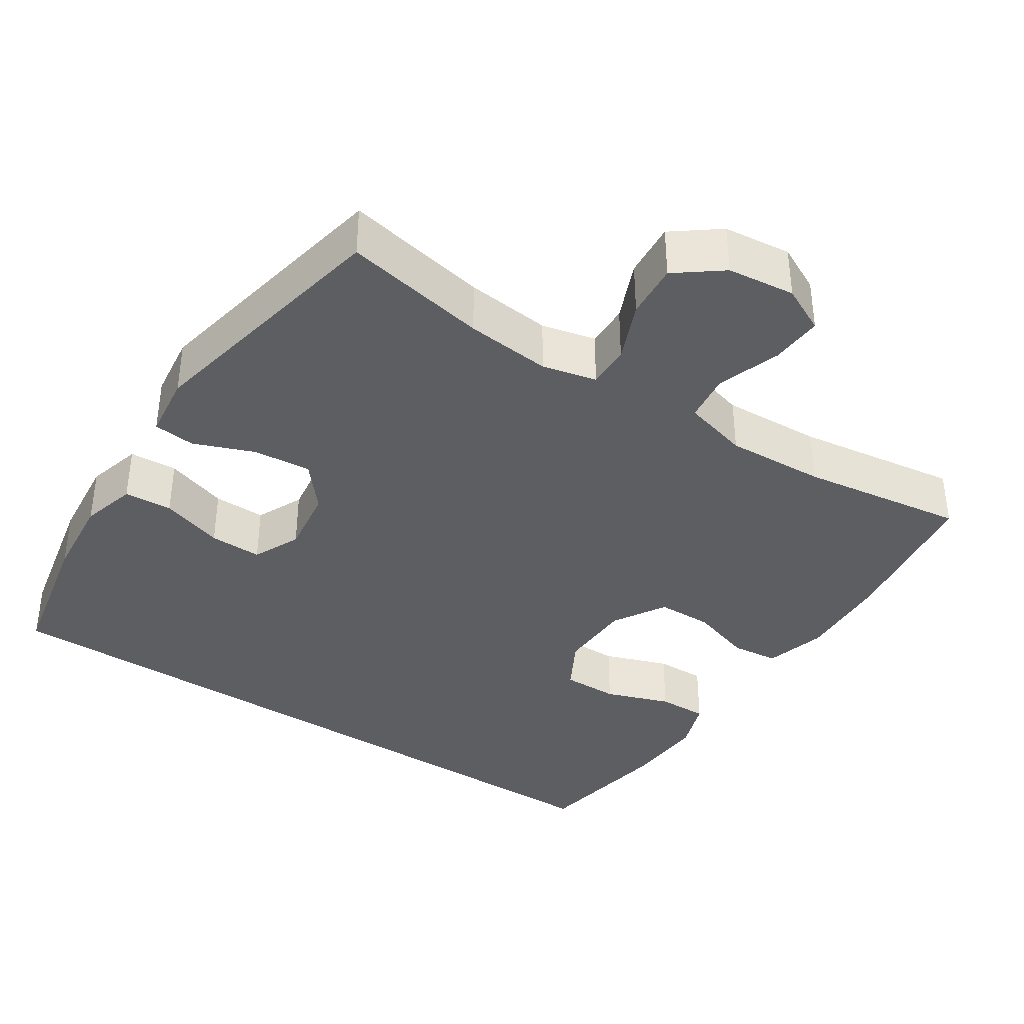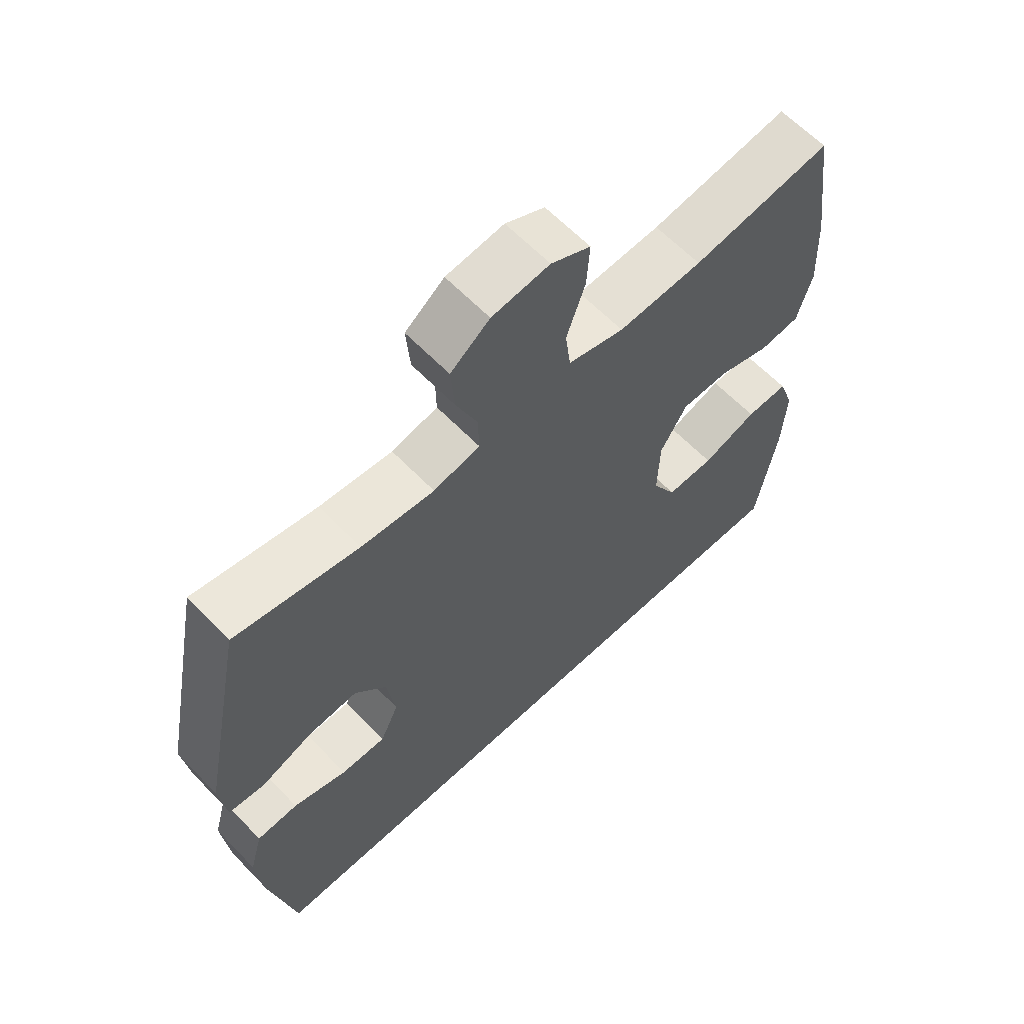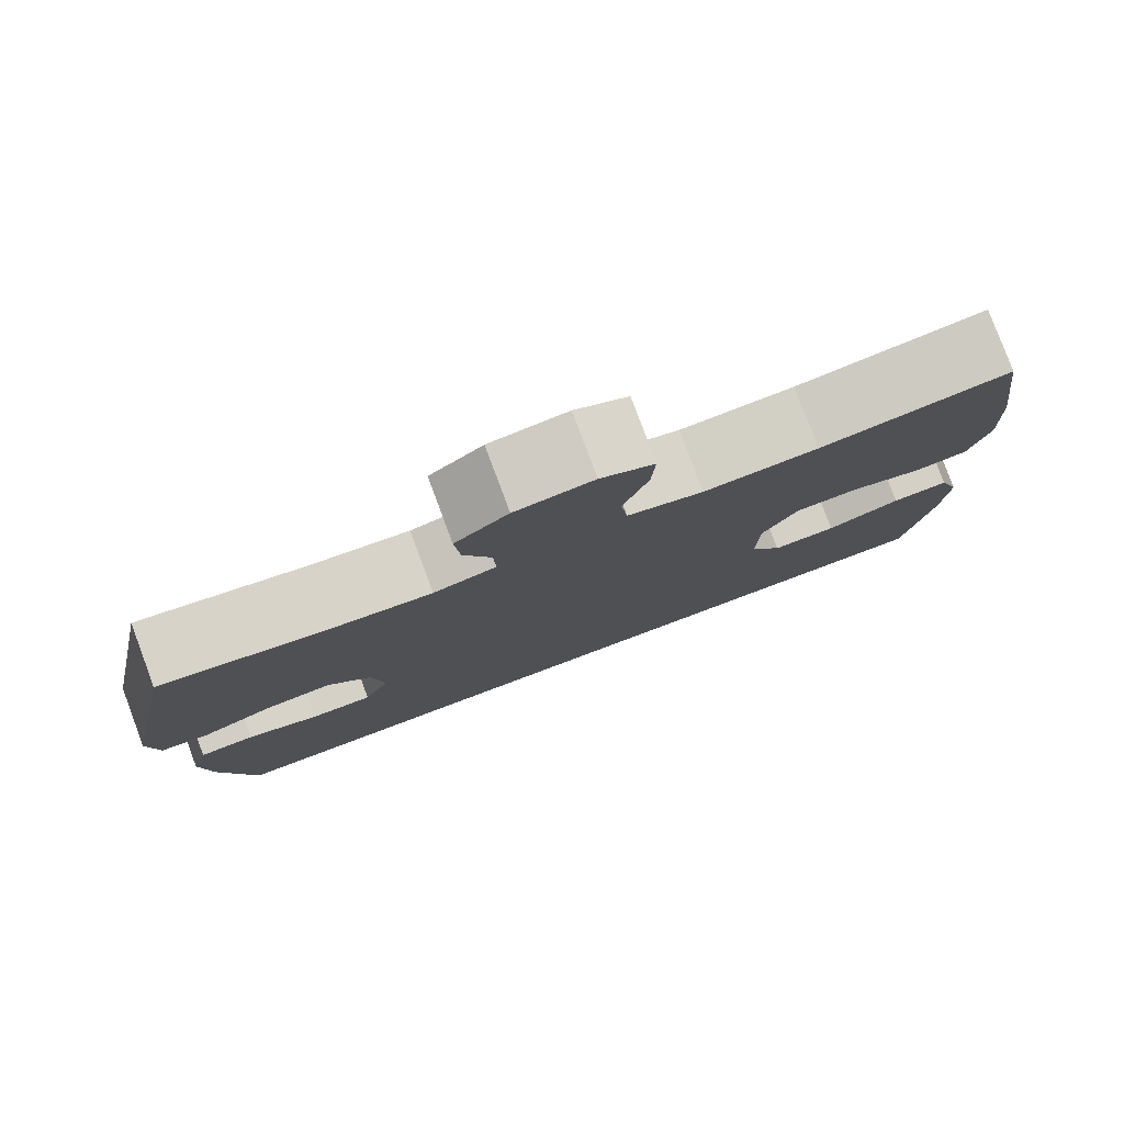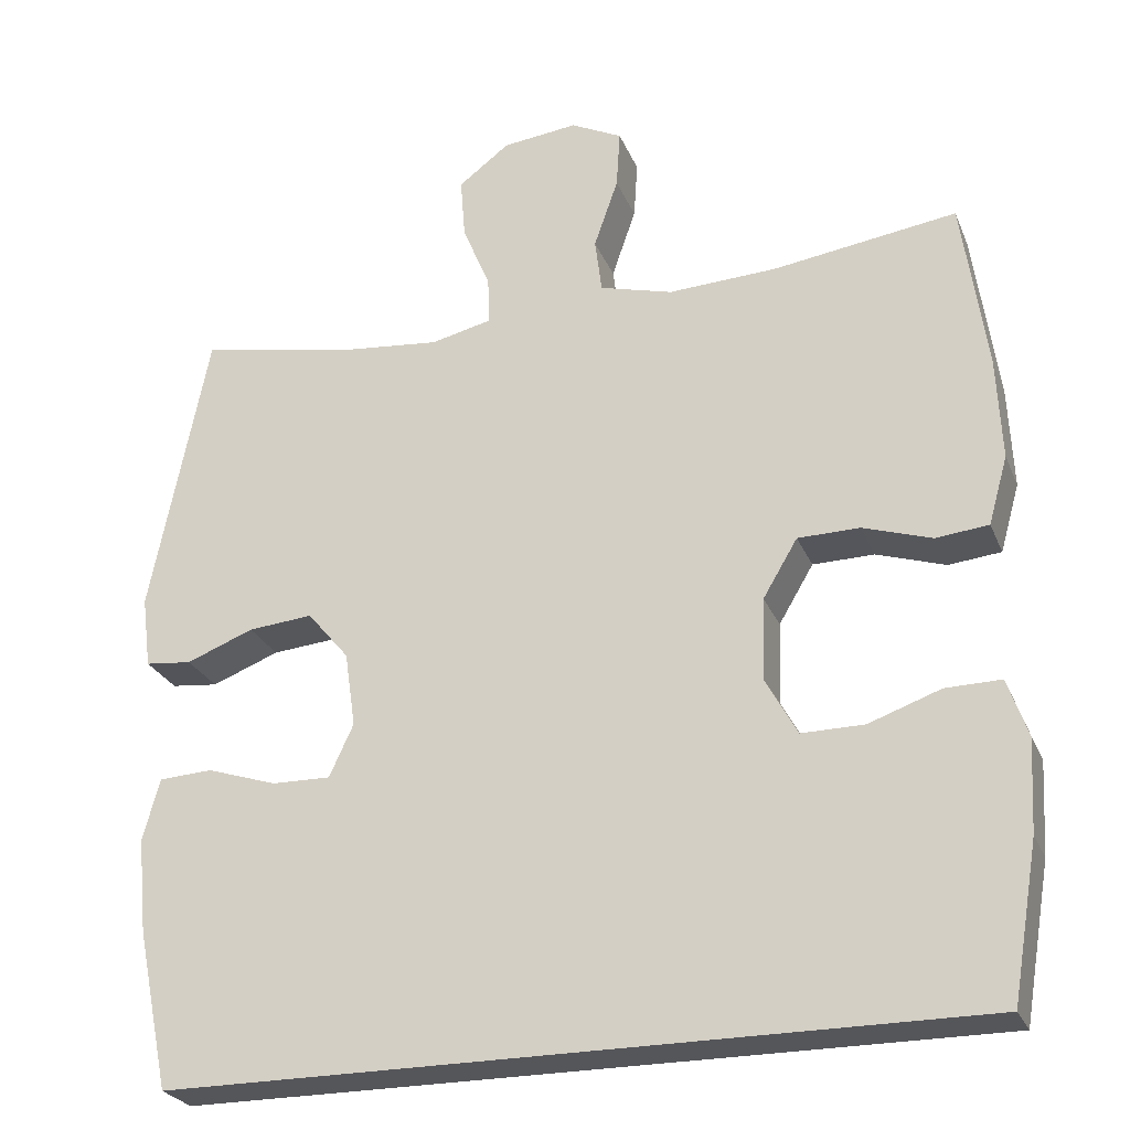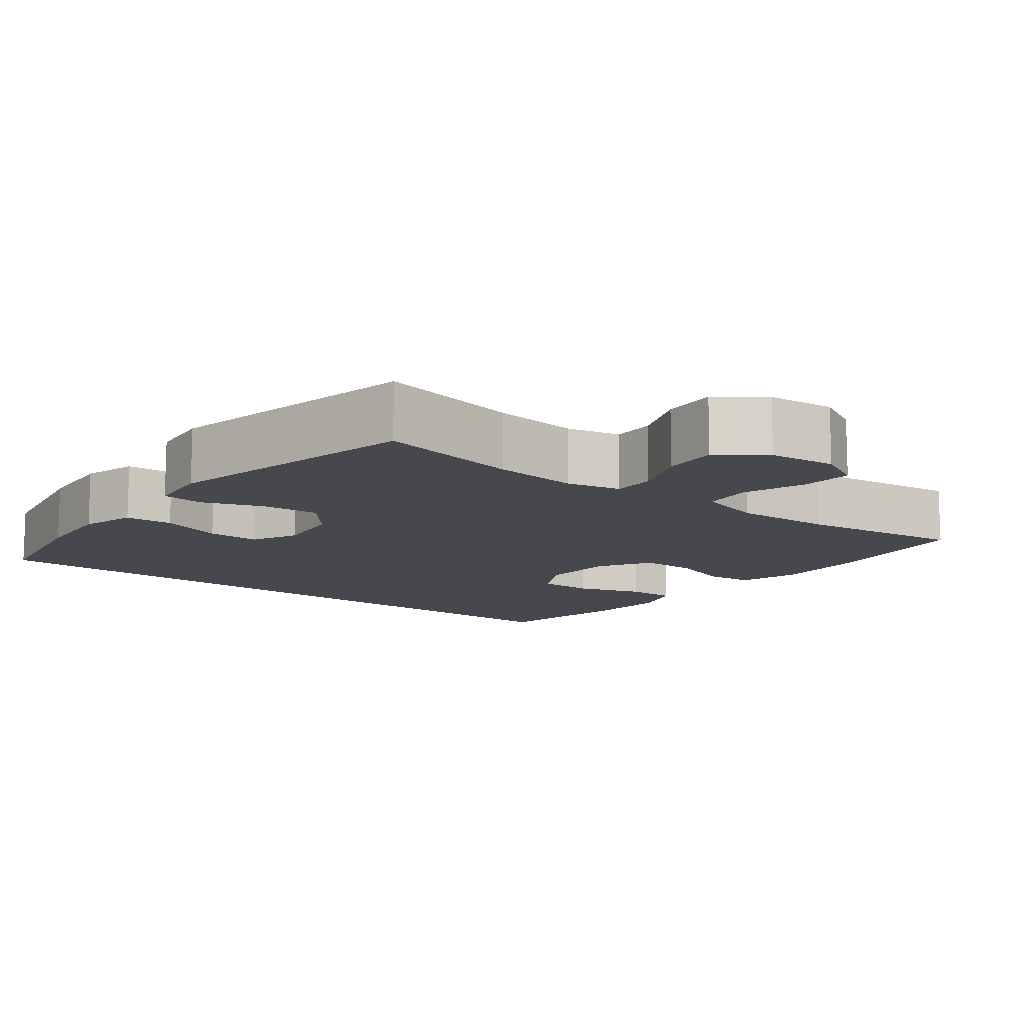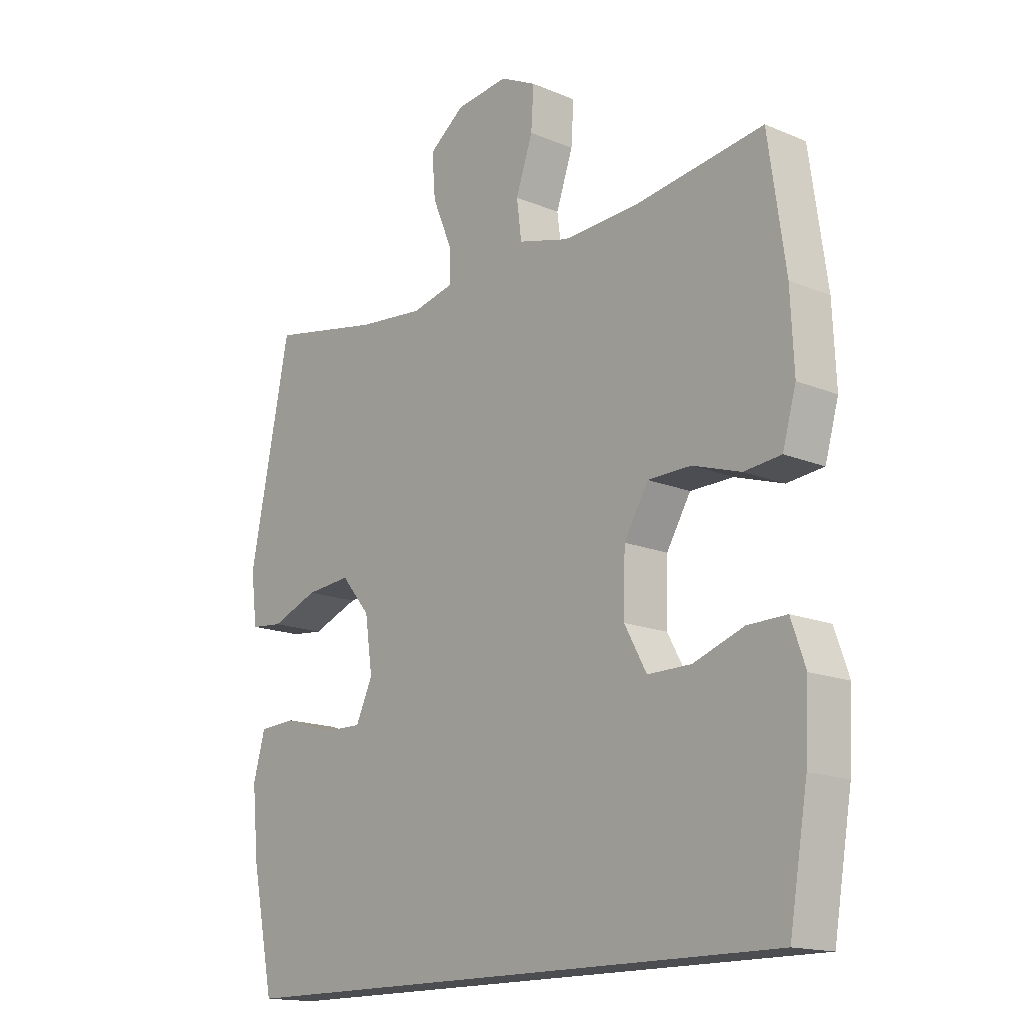
<metadata>
{"format":"obj","ext":"obj","renderer":"f3d","projection":"perspective","resolution":1024,"background":"white","views":[{"elev":-38.0,"azim":-33.3,"up":"+Y"},{"elev":62.5,"azim":-43.8,"up":"+Z"},{"elev":79.9,"azim":-20.5,"up":"+Z"},{"elev":-25.9,"azim":19.0,"up":"+Z"},{"elev":-11.9,"azim":-38.4,"up":"+Y"},{"elev":-15.8,"azim":49.0,"up":"+Z"}]}
</metadata>
<code>
o path86
v 0.2862 0.0375 0.442
v 0.1493 0.0375 0.4355
v 0.05831 0.0375 0.4601
v 0.04973 0.0375 0.5279
v 0.07976 0.0375 0.6146
v 0.08444 0.0375 0.6872
v 0.02044 0.0375 0.7188
v -0.07314 0.0375 0.7081
v -0.1366 0.0375 0.6599
v -0.1304 0.0375 0.583
v -0.09604 0.0375 0.5011
v -0.09499 0.0375 0.4416
v -0.17 0.0375 0.4242
v -0.2885 0.0375 0.4361
v -0.4883 0.0375 0.4746
v -0.5607 0.0375 0.1145
v -0.5494 0.0375 0.02577
v -0.4916 0.0375 0.0197
v -0.4078 0.0375 0.05231
v -0.3273 0.0375 0.05951
v -0.2757 0.0375 -0.002398
v -0.2622 0.0375 -0.09527
v -0.2924 0.0375 -0.1605
v -0.3651 0.0375 -0.1592
v -0.4522 0.0375 -0.1309
v -0.5189 0.0375 -0.1346
v -0.54 0.0375 -0.2115
v -0.5286 0.0375 -0.3296
v -0.4883 0.0375 -0.5271
v 0.5136 0.0375 -0.5271
v 0.5463 0.0375 -0.334
v 0.5528 0.0375 -0.2195
v 0.5275 0.0375 -0.1473
v 0.4584 0.0375 -0.1486
v 0.3688 0.0375 -0.1803
v 0.291 0.0375 -0.1809
v 0.2517 0.0375 -0.1092
v 0.2546 0.0375 -0.006373
v 0.2978 0.0375 0.06605
v 0.3746 0.0375 0.06724
v 0.4605 0.0375 0.0396
v 0.526 0.0375 0.04638
v 0.55 0.0375 0.1313
v 0.5441 0.0375 0.2601
v 0.5136 0.0375 0.4746
v 0.2862 -0.0375 0.442
v 0.1493 -0.0375 0.4355
v 0.05831 -0.0375 0.4601
v 0.04973 -0.0375 0.5279
v 0.07976 -0.0375 0.6146
v 0.08444 -0.0375 0.6872
v 0.02044 -0.0375 0.7188
v -0.07314 -0.0375 0.7081
v -0.1366 -0.0375 0.6599
v -0.1304 -0.0375 0.583
v -0.09604 -0.0375 0.5011
v -0.09499 -0.0375 0.4416
v -0.17 -0.0375 0.4242
v -0.2885 -0.0375 0.4361
v -0.4883 -0.0375 0.4746
v -0.5607 -0.0375 0.1145
v -0.5494 -0.0375 0.02577
v -0.4916 -0.0375 0.0197
v -0.4078 -0.0375 0.05231
v -0.3273 -0.0375 0.05951
v -0.2757 -0.0375 -0.002398
v -0.2622 -0.0375 -0.09527
v -0.2924 -0.0375 -0.1605
v -0.3651 -0.0375 -0.1592
v -0.4522 -0.0375 -0.1309
v -0.5189 -0.0375 -0.1346
v -0.54 -0.0375 -0.2115
v -0.5286 -0.0375 -0.3296
v -0.4883 -0.0375 -0.5271
v 0.5136 -0.0375 -0.5271
v 0.5463 -0.0375 -0.334
v 0.5528 -0.0375 -0.2195
v 0.5275 -0.0375 -0.1473
v 0.4584 -0.0375 -0.1486
v 0.3688 -0.0375 -0.1803
v 0.291 -0.0375 -0.1809
v 0.2517 -0.0375 -0.1092
v 0.2546 -0.0375 -0.006373
v 0.2978 -0.0375 0.06605
v 0.3746 -0.0375 0.06724
v 0.4605 -0.0375 0.0396
v 0.526 -0.0375 0.04638
v 0.55 -0.0375 0.1313
v 0.5441 -0.0375 0.2601
v 0.5136 -0.0375 0.4746
v -0.4883 0.0375 -0.5271
v -0.4883 0.0375 -0.5271
v 0.5136 0.0375 -0.5271
v 0.5136 0.0375 -0.5271
v 0.5463 0.0375 -0.334
v -0.5286 0.0375 -0.3296
v 0.5528 0.0375 -0.2195
v -0.54 0.0375 -0.2115
v 0.5275 0.0375 -0.1473
v 0.5275 0.0375 -0.1473
v -0.5189 0.0375 -0.1346
v -0.5189 0.0375 -0.1346
v 0.3688 0.0375 -0.1803
v 0.291 0.0375 -0.1809
v 0.291 0.0375 -0.1809
v -0.2924 0.0375 -0.1605
v -0.2924 0.0375 -0.1605
v -0.3651 0.0375 -0.1592
v 0.2517 0.0375 -0.1092
v 0.4584 0.0375 -0.1486
v -0.2622 0.0375 -0.09527
v -0.4522 0.0375 -0.1309
v 0.2546 0.0375 -0.006373
v -0.2757 0.0375 -0.002398
v 0.2978 0.0375 0.06605
v -0.3273 0.0375 0.05951
v -0.5494 0.0375 0.02577
v -0.5494 0.0375 0.02577
v -0.4916 0.0375 0.0197
v -0.4078 0.0375 0.05231
v -0.5607 0.0375 0.1145
v 0.3746 0.0375 0.06724
v 0.4605 0.0375 0.0396
v 0.526 0.0375 0.04638
v 0.526 0.0375 0.04638
v 0.55 0.0375 0.1313
v 0.5441 0.0375 0.2601
v -0.4883 0.0375 0.4746
v -0.4883 0.0375 0.4746
v -0.17 0.0375 0.4242
v -0.2885 0.0375 0.4361
v -0.09499 0.0375 0.4416
v -0.09499 0.0375 0.4416
v 0.1493 0.0375 0.4355
v 0.05831 0.0375 0.4601
v 0.05831 0.0375 0.4601
v 0.2862 0.0375 0.442
v -0.09604 0.0375 0.5011
v 0.5136 0.0375 0.4746
v 0.5136 0.0375 0.4746
v 0.04973 0.0375 0.5279
v -0.1304 0.0375 0.583
v 0.07976 0.0375 0.6146
v -0.1366 0.0375 0.6599
v 0.08444 0.0375 0.6872
v 0.08444 0.0375 0.6872
v -0.07314 0.0375 0.7081
v 0.02044 0.0375 0.7188
v -0.4883 -0.0375 -0.5271
v -0.4883 -0.0375 -0.5271
v 0.5136 -0.0375 -0.5271
v 0.5136 -0.0375 -0.5271
v 0.5463 -0.0375 -0.334
v -0.5286 -0.0375 -0.3296
v 0.5528 -0.0375 -0.2195
v -0.54 -0.0375 -0.2115
v 0.5275 -0.0375 -0.1473
v 0.5275 -0.0375 -0.1473
v -0.5189 -0.0375 -0.1346
v -0.5189 -0.0375 -0.1346
v 0.3688 -0.0375 -0.1803
v 0.291 -0.0375 -0.1809
v 0.291 -0.0375 -0.1809
v -0.2924 -0.0375 -0.1605
v -0.2924 -0.0375 -0.1605
v -0.3651 -0.0375 -0.1592
v 0.2517 -0.0375 -0.1092
v 0.4584 -0.0375 -0.1486
v -0.2622 -0.0375 -0.09527
v -0.4522 -0.0375 -0.1309
v 0.2546 -0.0375 -0.006373
v -0.2757 -0.0375 -0.002398
v 0.2978 -0.0375 0.06605
v -0.3273 -0.0375 0.05951
v -0.5494 -0.0375 0.02577
v -0.5494 -0.0375 0.02577
v -0.4916 -0.0375 0.0197
v -0.4078 -0.0375 0.05231
v -0.5607 -0.0375 0.1145
v 0.3746 -0.0375 0.06724
v 0.4605 -0.0375 0.0396
v 0.526 -0.0375 0.04638
v 0.526 -0.0375 0.04638
v 0.55 -0.0375 0.1313
v 0.5441 -0.0375 0.2601
v -0.4883 -0.0375 0.4746
v -0.4883 -0.0375 0.4746
v -0.17 -0.0375 0.4242
v -0.2885 -0.0375 0.4361
v -0.09499 -0.0375 0.4416
v -0.09499 -0.0375 0.4416
v 0.1493 -0.0375 0.4355
v 0.05831 -0.0375 0.4601
v 0.05831 -0.0375 0.4601
v 0.2862 -0.0375 0.442
v -0.09604 -0.0375 0.5011
v 0.5136 -0.0375 0.4746
v 0.5136 -0.0375 0.4746
v 0.04973 -0.0375 0.5279
v -0.1304 -0.0375 0.583
v 0.07976 -0.0375 0.6146
v -0.1366 -0.0375 0.6599
v 0.08444 -0.0375 0.6872
v 0.08444 -0.0375 0.6872
v -0.07314 -0.0375 0.7081
v 0.02044 -0.0375 0.7188
f 149 164 154
f 149 162 164
f 154 166 156
f 156 170 159
f 190 193 196
f 171 193 190
f 195 185 197
f 195 180 185
f 156 166 170
f 178 189 179
f 151 161 162
f 190 188 172
f 154 164 166
f 168 155 157
f 179 189 186
f 185 180 184
f 178 179 177
f 177 179 175
f 171 192 193
f 173 192 171
f 180 195 173
f 181 184 180
f 151 162 149
f 172 188 174
f 164 167 169
f 169 171 172
f 182 184 181
f 171 190 172
f 199 196 193
f 189 174 188
f 201 206 205
f 200 201 205
f 206 201 203
f 153 161 151
f 162 167 164
f 167 171 169
f 155 161 153
f 174 189 178
f 196 199 200
f 192 173 195
f 201 200 199
f 161 155 168
f 200 205 202
f 92 94 152 150
f 30 31 76 75
f 28 29 74 73
f 31 32 77 76
f 27 28 73 72
f 32 100 158 77
f 102 27 72 160
f 35 105 163 80
f 107 24 69 165
f 36 37 82 81
f 34 35 80 79
f 33 34 79 78
f 22 23 68 67
f 25 26 71 70
f 24 25 70 69
f 37 38 83 82
f 21 22 67 66
f 38 39 84 83
f 20 21 66 65
f 118 18 63 176
f 18 19 64 63
f 16 17 62 61
f 40 41 86 85
f 41 125 183 86
f 42 43 88 87
f 19 20 65 64
f 39 40 85 84
f 43 44 89 88
f 129 16 61 187
f 13 14 59 58
f 133 13 58 191
f 2 136 194 47
f 1 2 47 46
f 11 12 57 56
f 44 140 198 89
f 14 15 60 59
f 45 1 46 90
f 3 4 49 48
f 10 11 56 55
f 4 5 50 49
f 9 10 55 54
f 5 146 204 50
f 8 9 54 53
f 7 8 53 52
f 6 7 52 51
f 91 96 106
f 91 106 104
f 96 98 108
f 98 101 112
f 132 138 135
f 113 132 135
f 137 139 127
f 137 127 122
f 98 112 108
f 120 121 131
f 93 104 103
f 132 114 130
f 96 108 106
f 110 99 97
f 121 128 131
f 127 126 122
f 120 119 121
f 119 117 121
f 113 135 134
f 115 113 134
f 122 115 137
f 123 122 126
f 93 91 104
f 114 116 130
f 106 111 109
f 111 114 113
f 124 123 126
f 113 114 132
f 141 135 138
f 131 130 116
f 143 147 148
f 142 147 143
f 148 145 143
f 95 93 103
f 104 106 109
f 109 111 113
f 97 95 103
f 116 120 131
f 138 142 141
f 134 137 115
f 143 141 142
f 103 110 97
f 142 144 147

</code>
